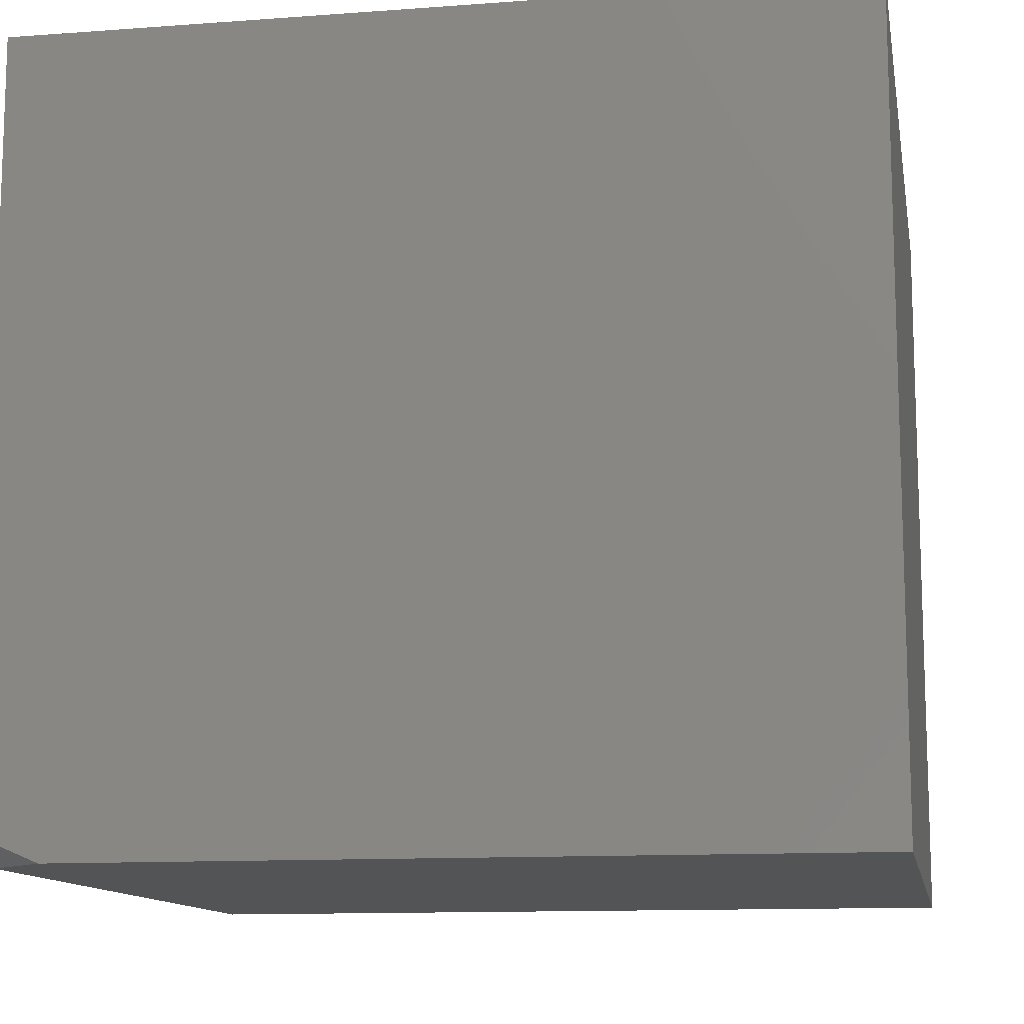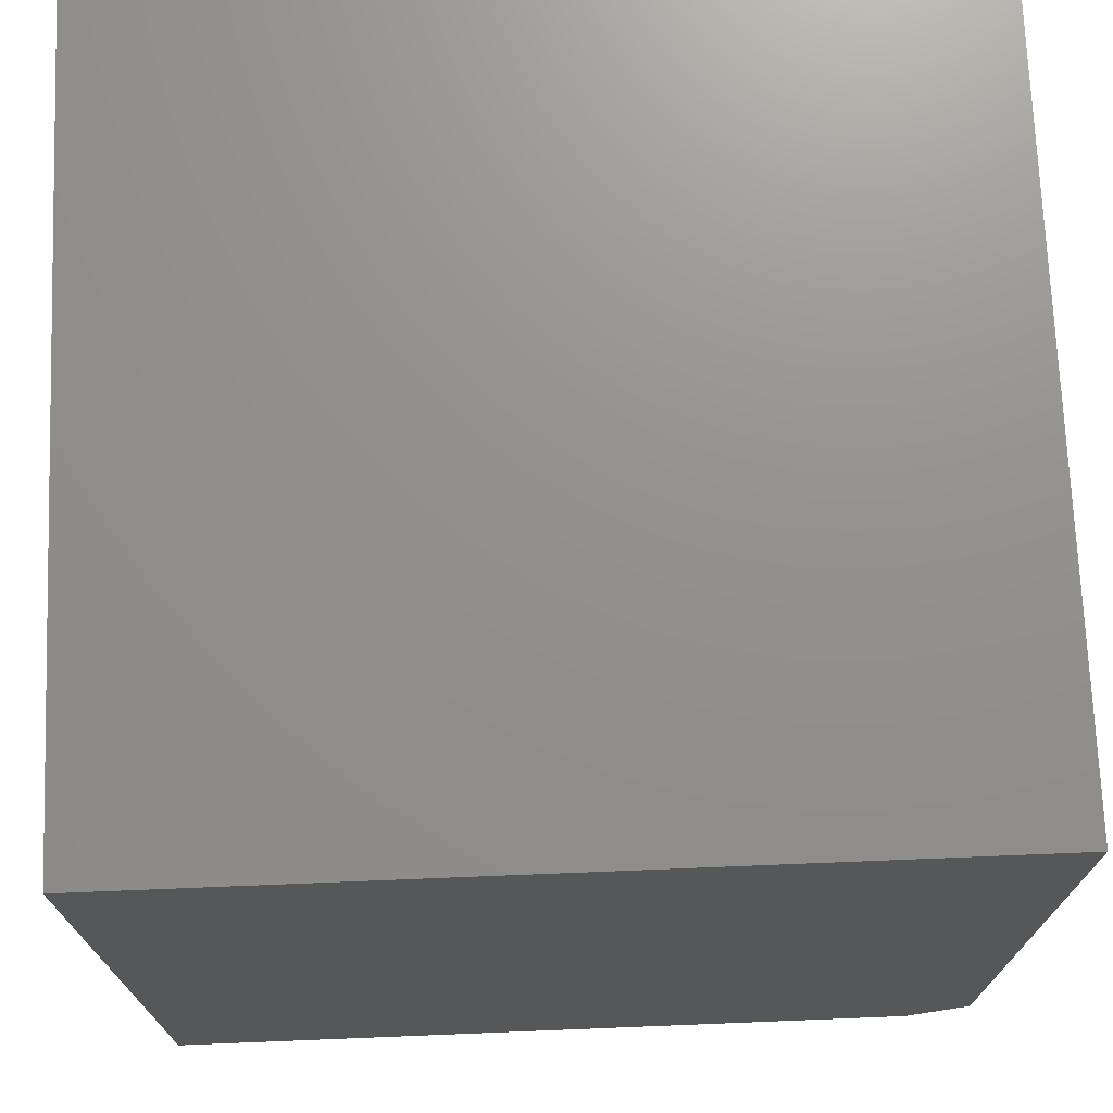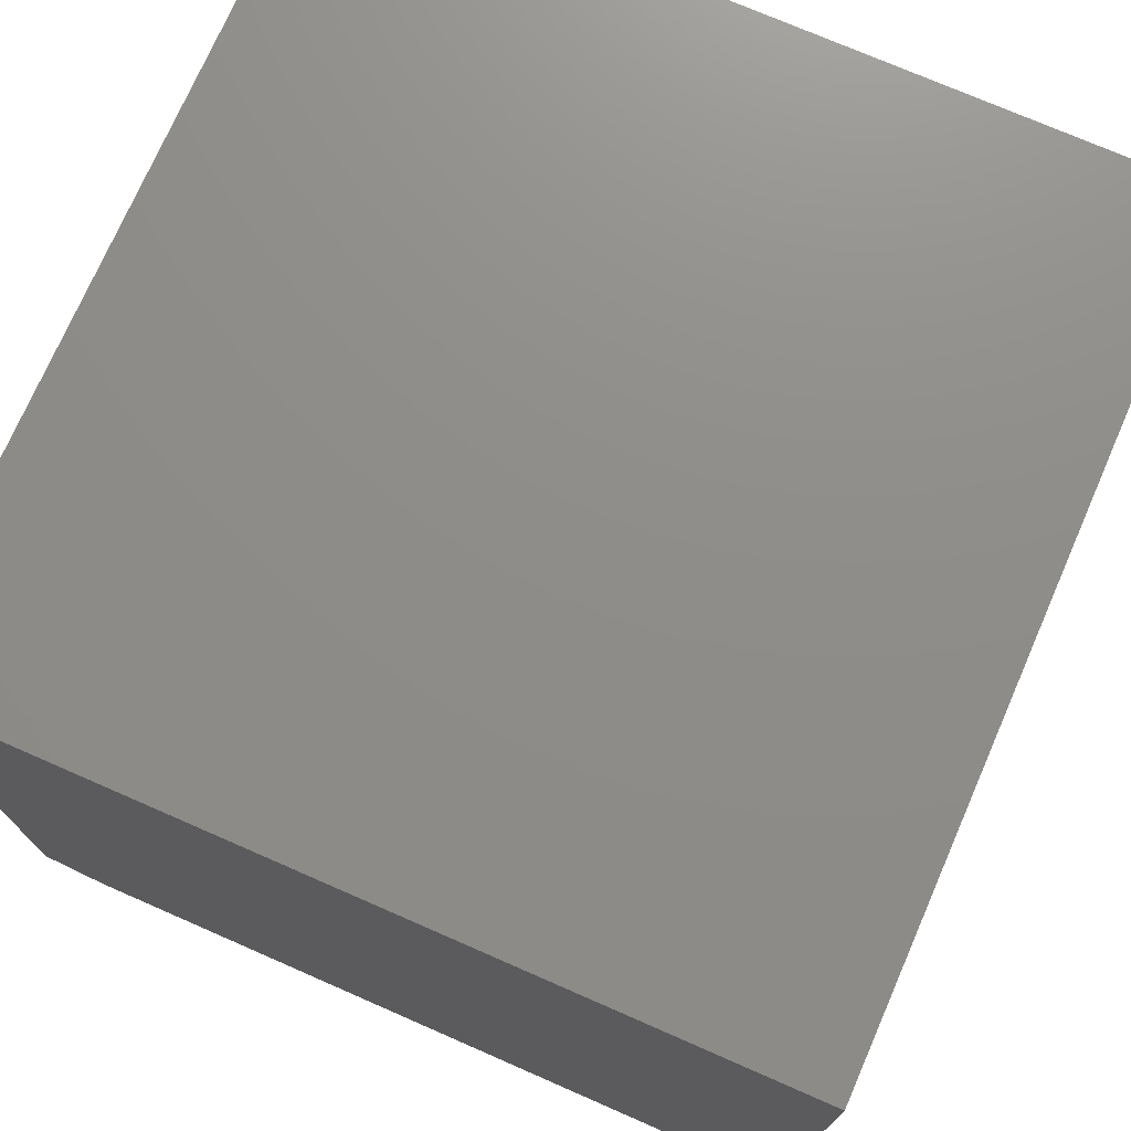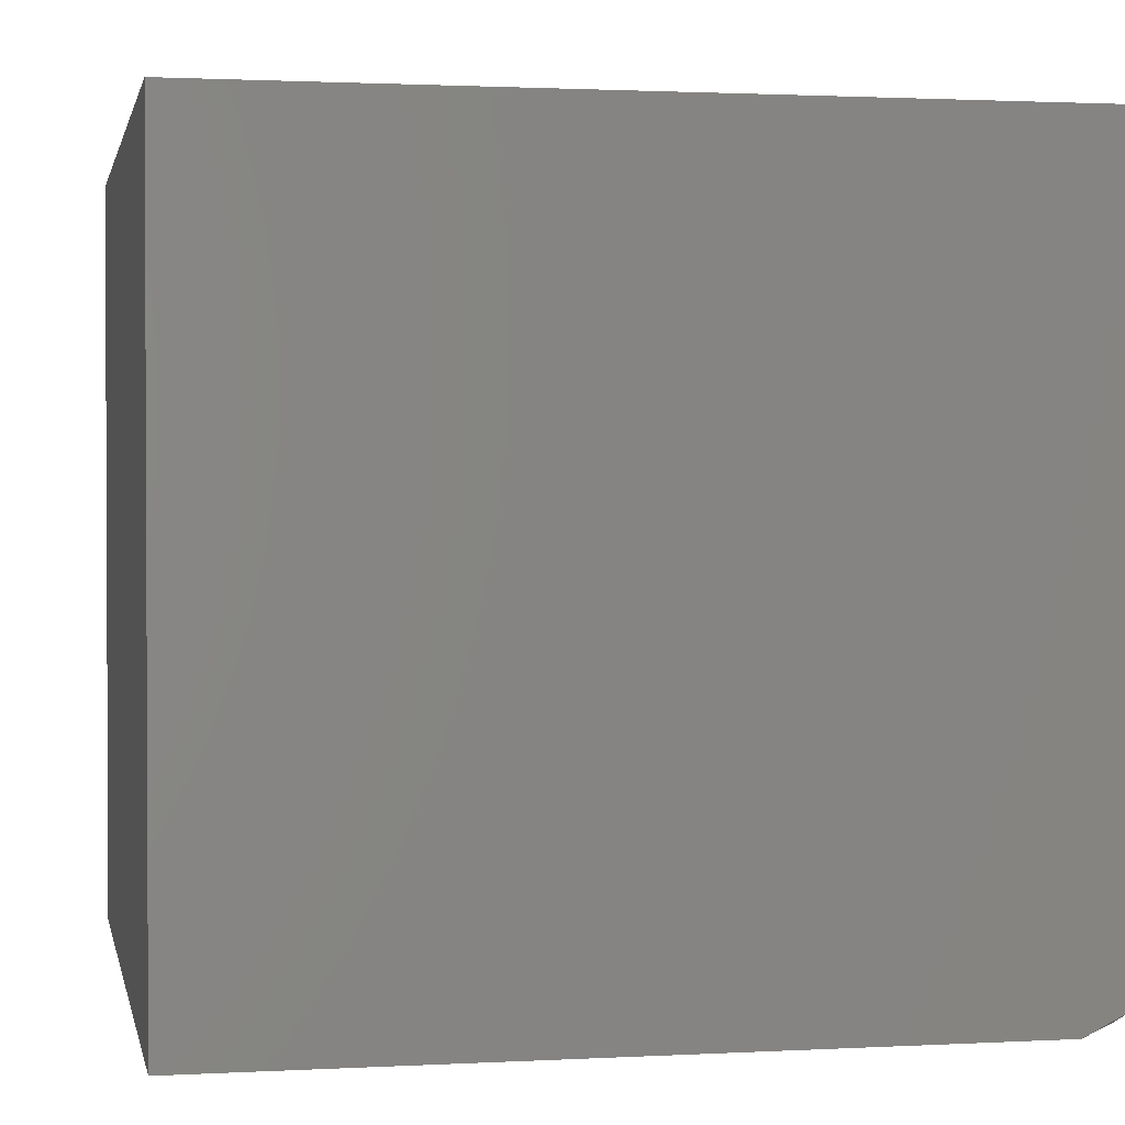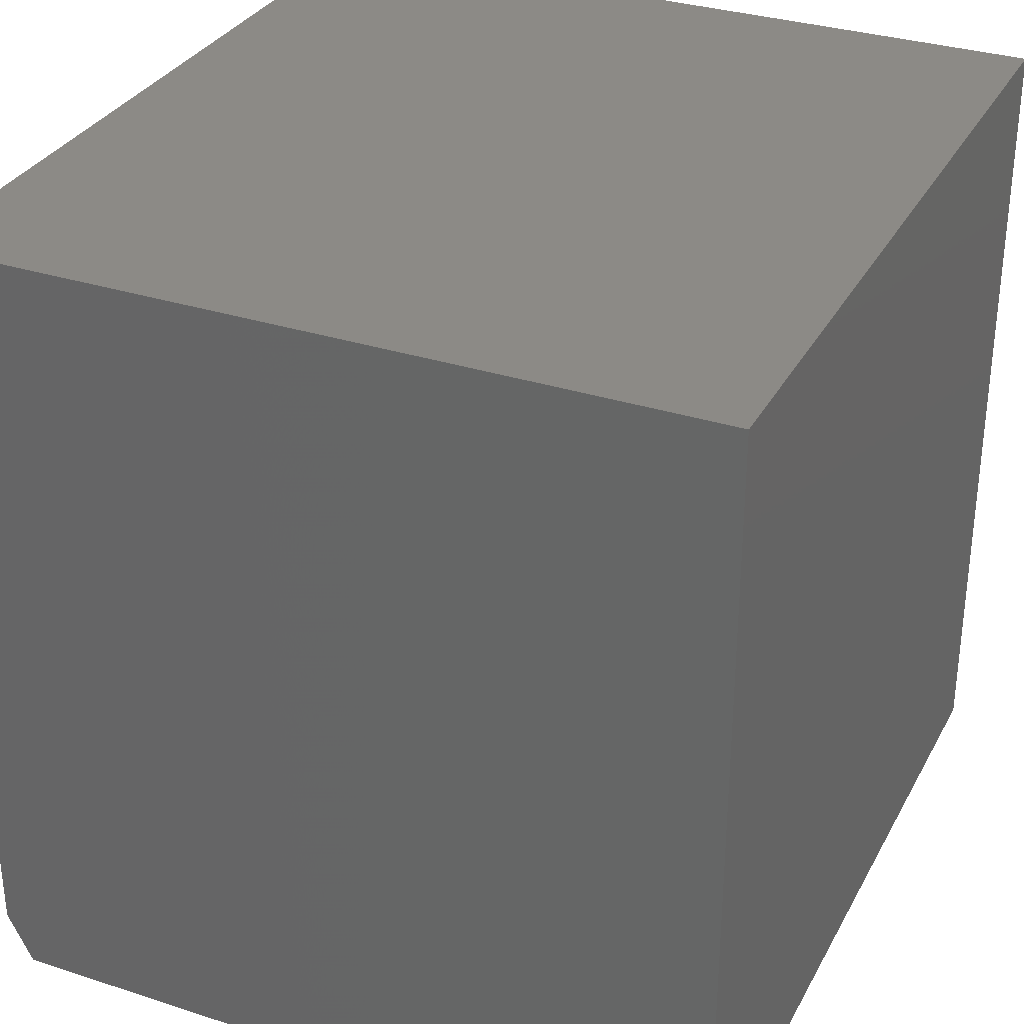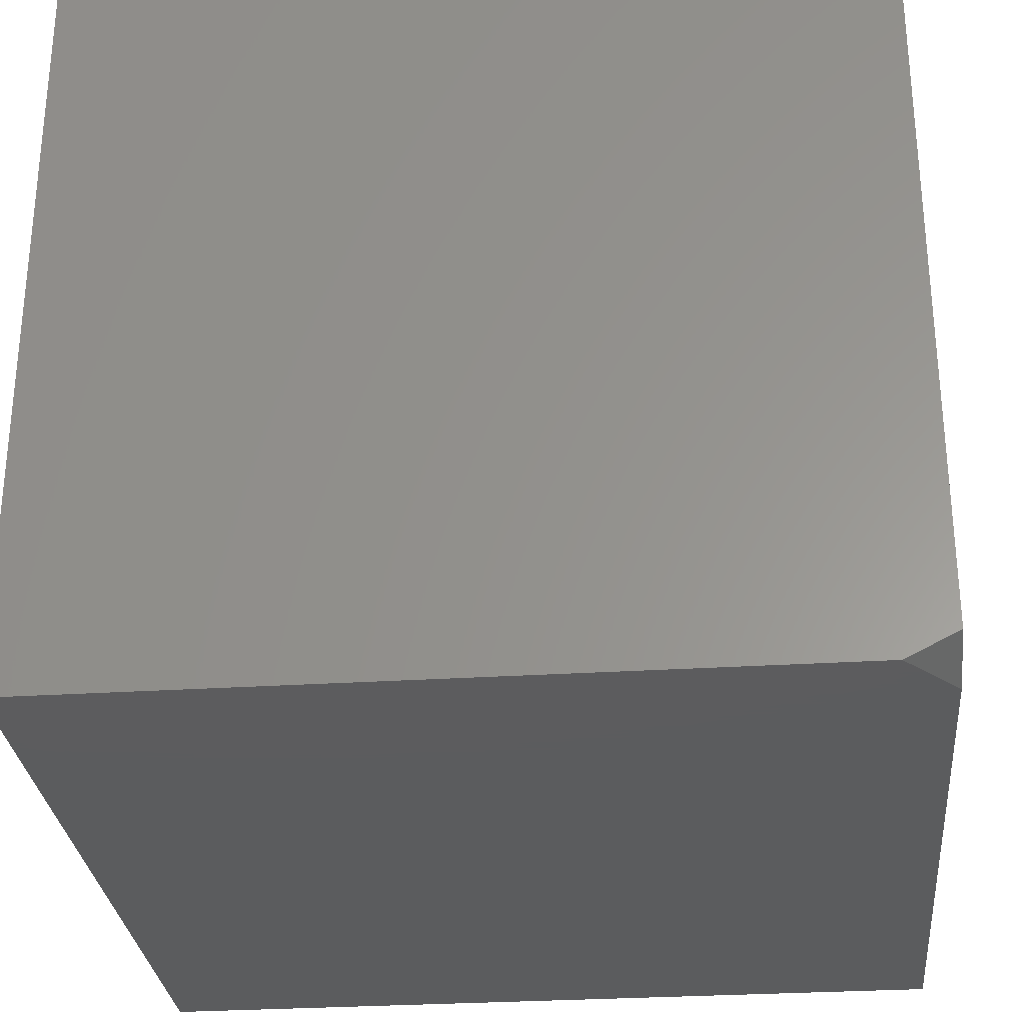
<metadata>
{"format":"stl","ext":"stl","renderer":"f3d","projection":"perspective","resolution":1024,"background":"white","views":[{"elev":-11.9,"azim":-169.9,"up":"+Y"},{"elev":72.2,"azim":-2.3,"up":"+Z"},{"elev":74.1,"azim":-156.4,"up":"+Y"},{"elev":1.5,"azim":78.8,"up":"+Y"},{"elev":32.1,"azim":114.4,"up":"+Z"},{"elev":-29.4,"azim":95.4,"up":"+Y"}]}
</metadata>
<code>
# stl→obj: 10 verts, 16 faces
v 3.926 -8.945 -5
v 4 -8.914 -5
v 4 -8.945 -4.937
v 3 -8.945 -5
v 3 -8.945 -4
v 4 -8.945 -4
v 4 -8 -5
v 3 -8 -5
v 3 -8 -4
v 4 -8 -4
f 1 2 3
f 4 1 5
f 5 1 6
f 6 1 3
f 2 1 7
f 7 1 8
f 8 1 4
f 4 5 8
f 8 5 9
f 5 6 9
f 9 6 10
f 10 7 9
f 9 7 8
f 2 7 3
f 3 7 10
f 3 10 6

</code>
